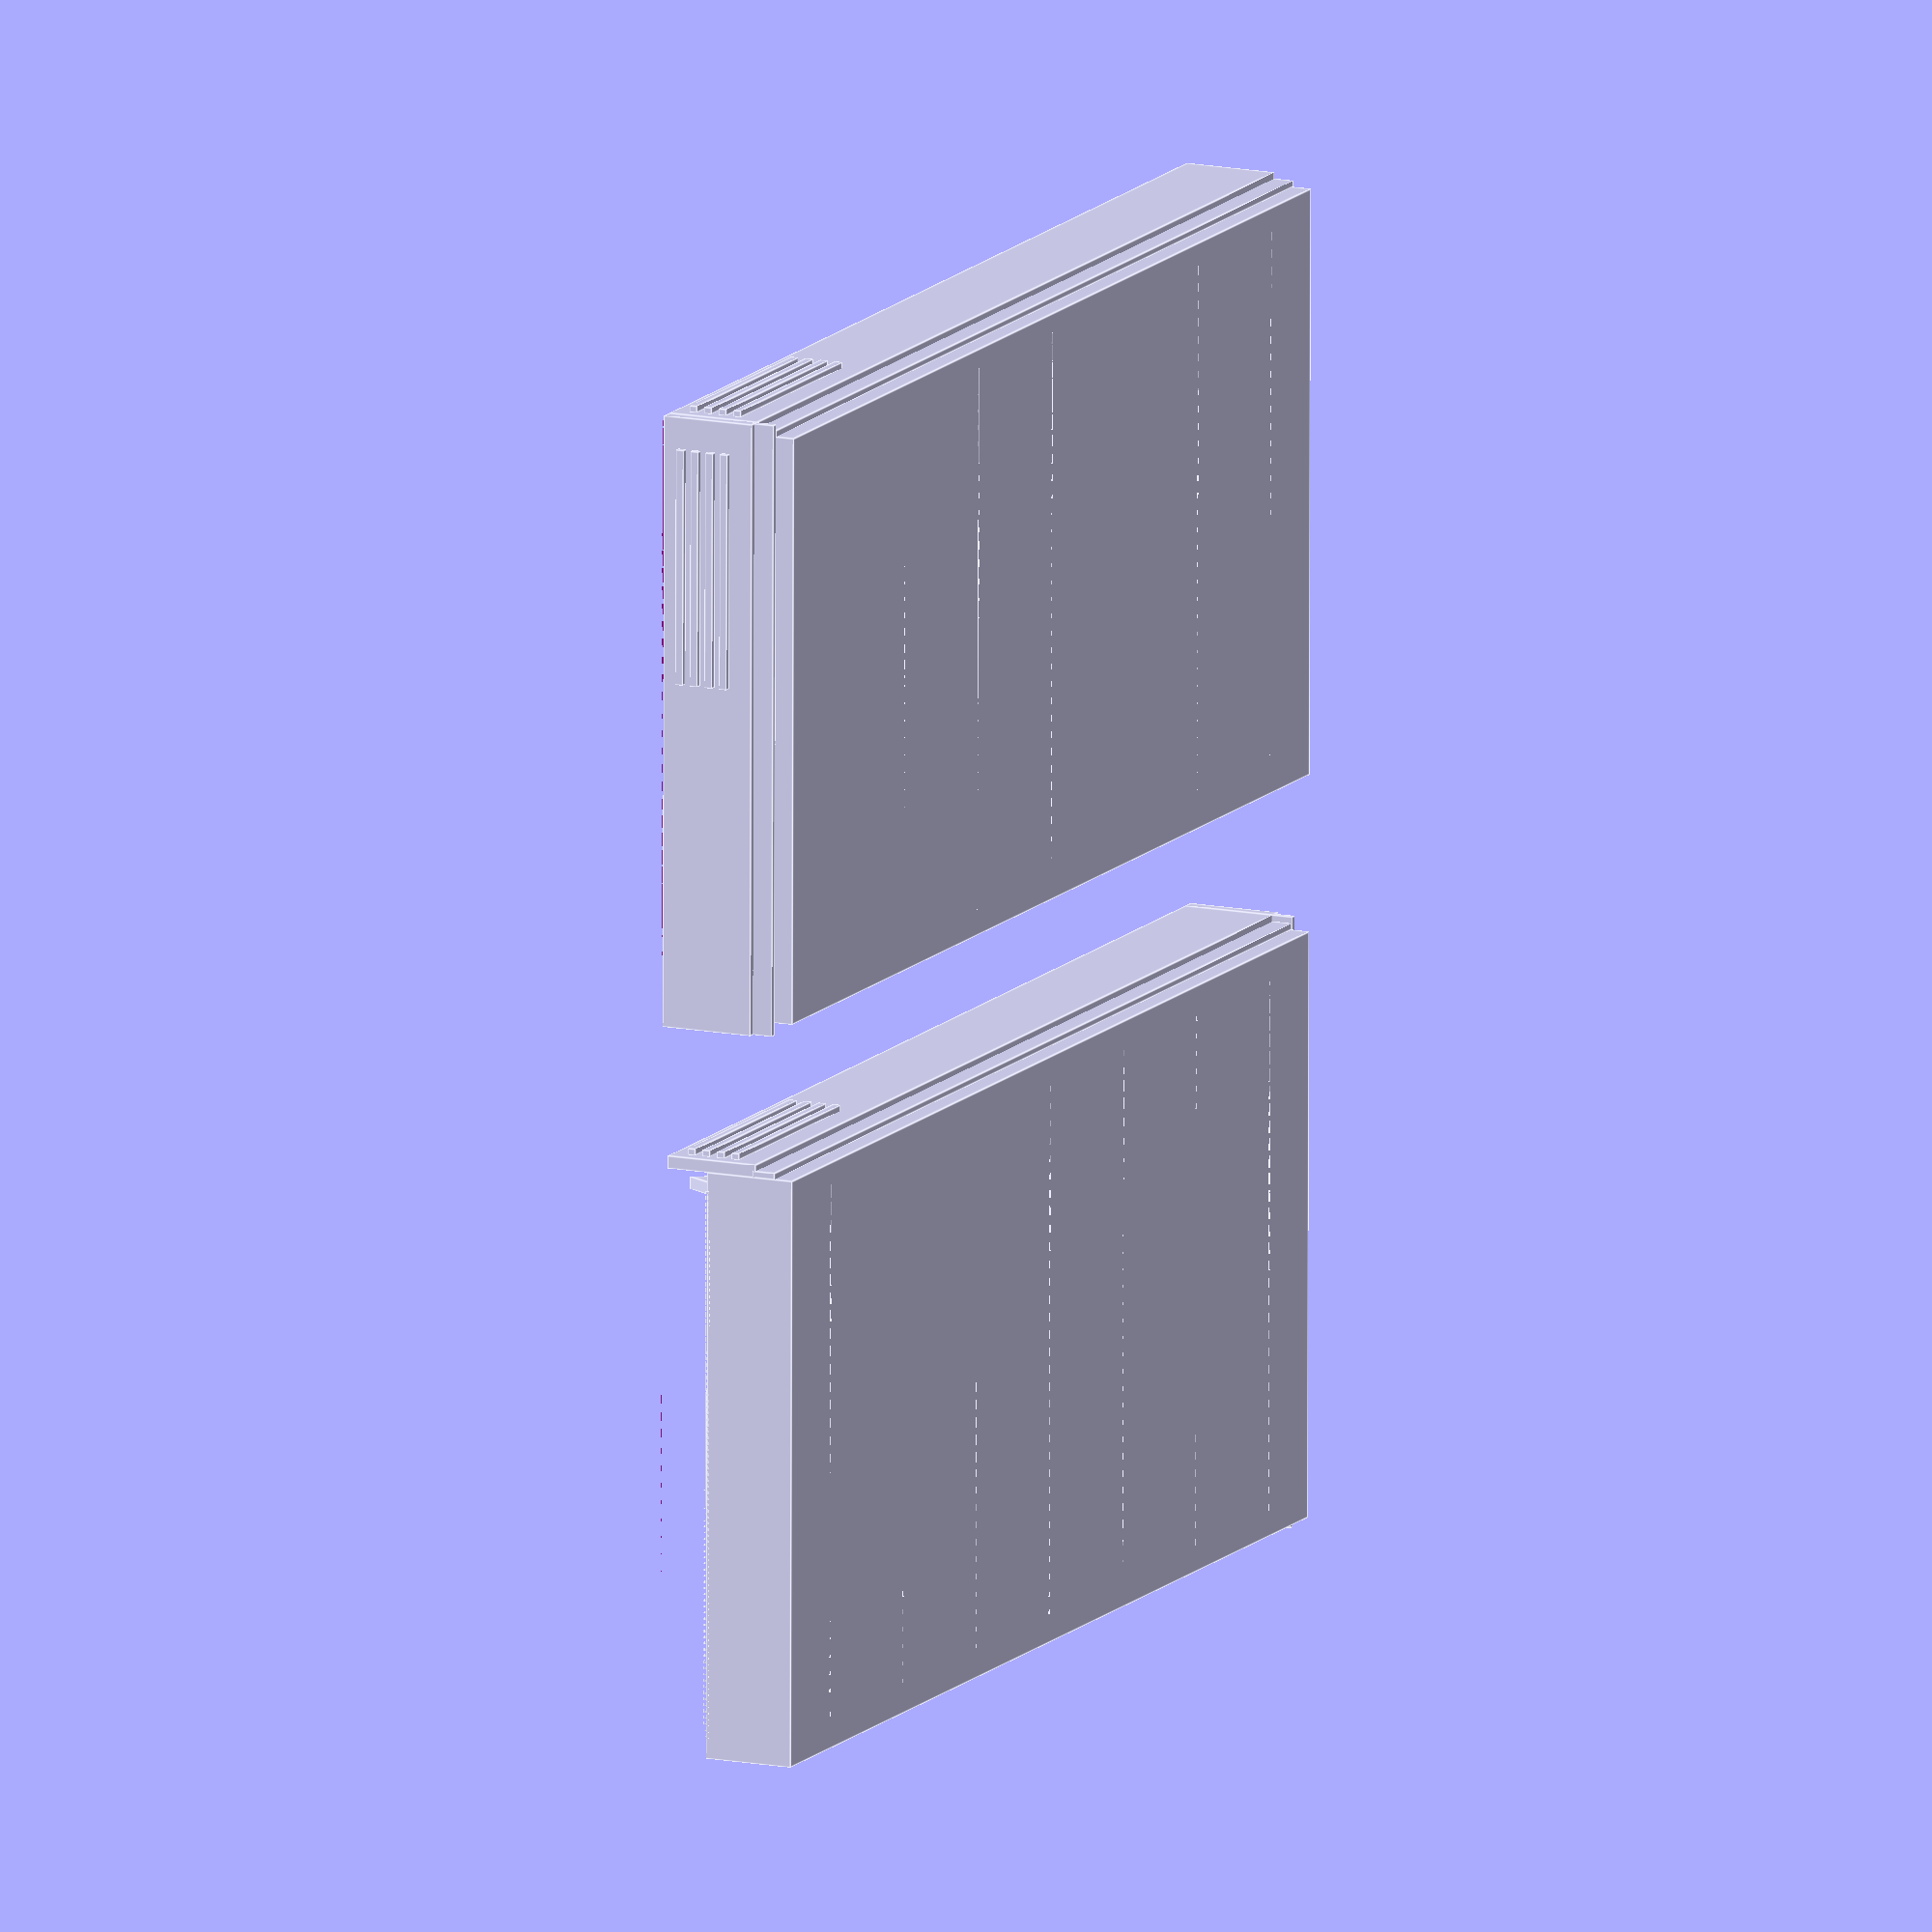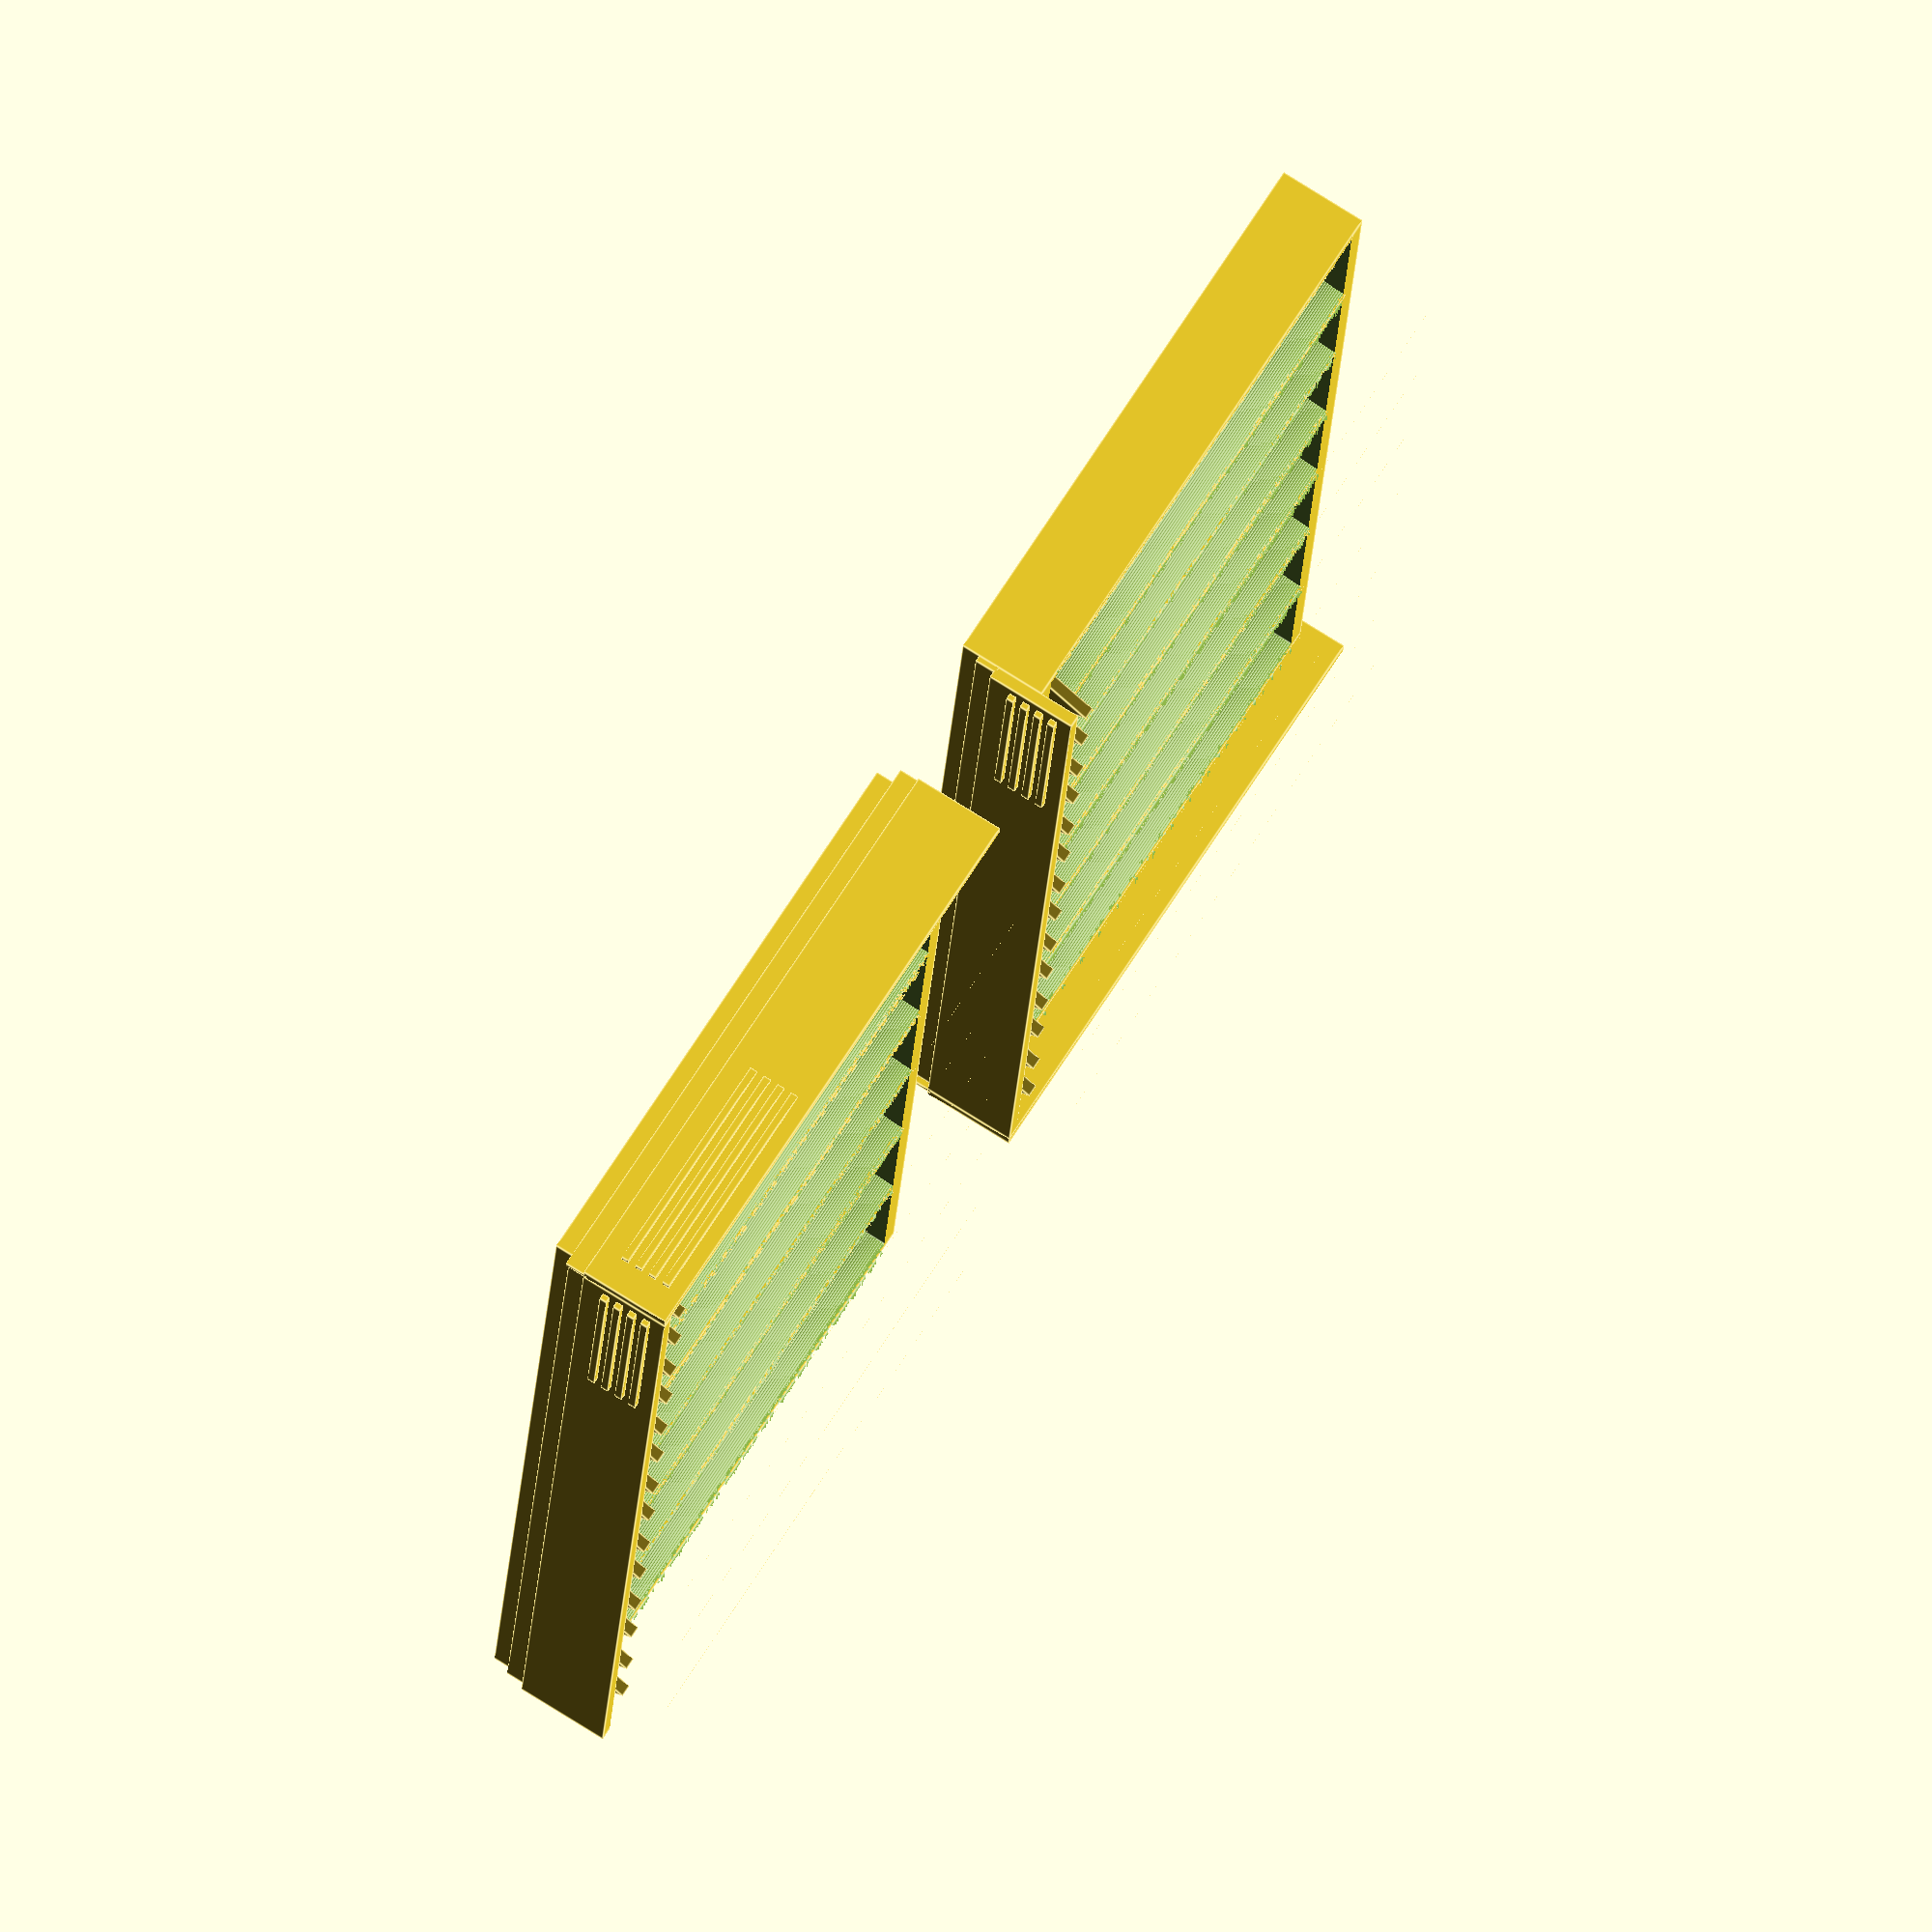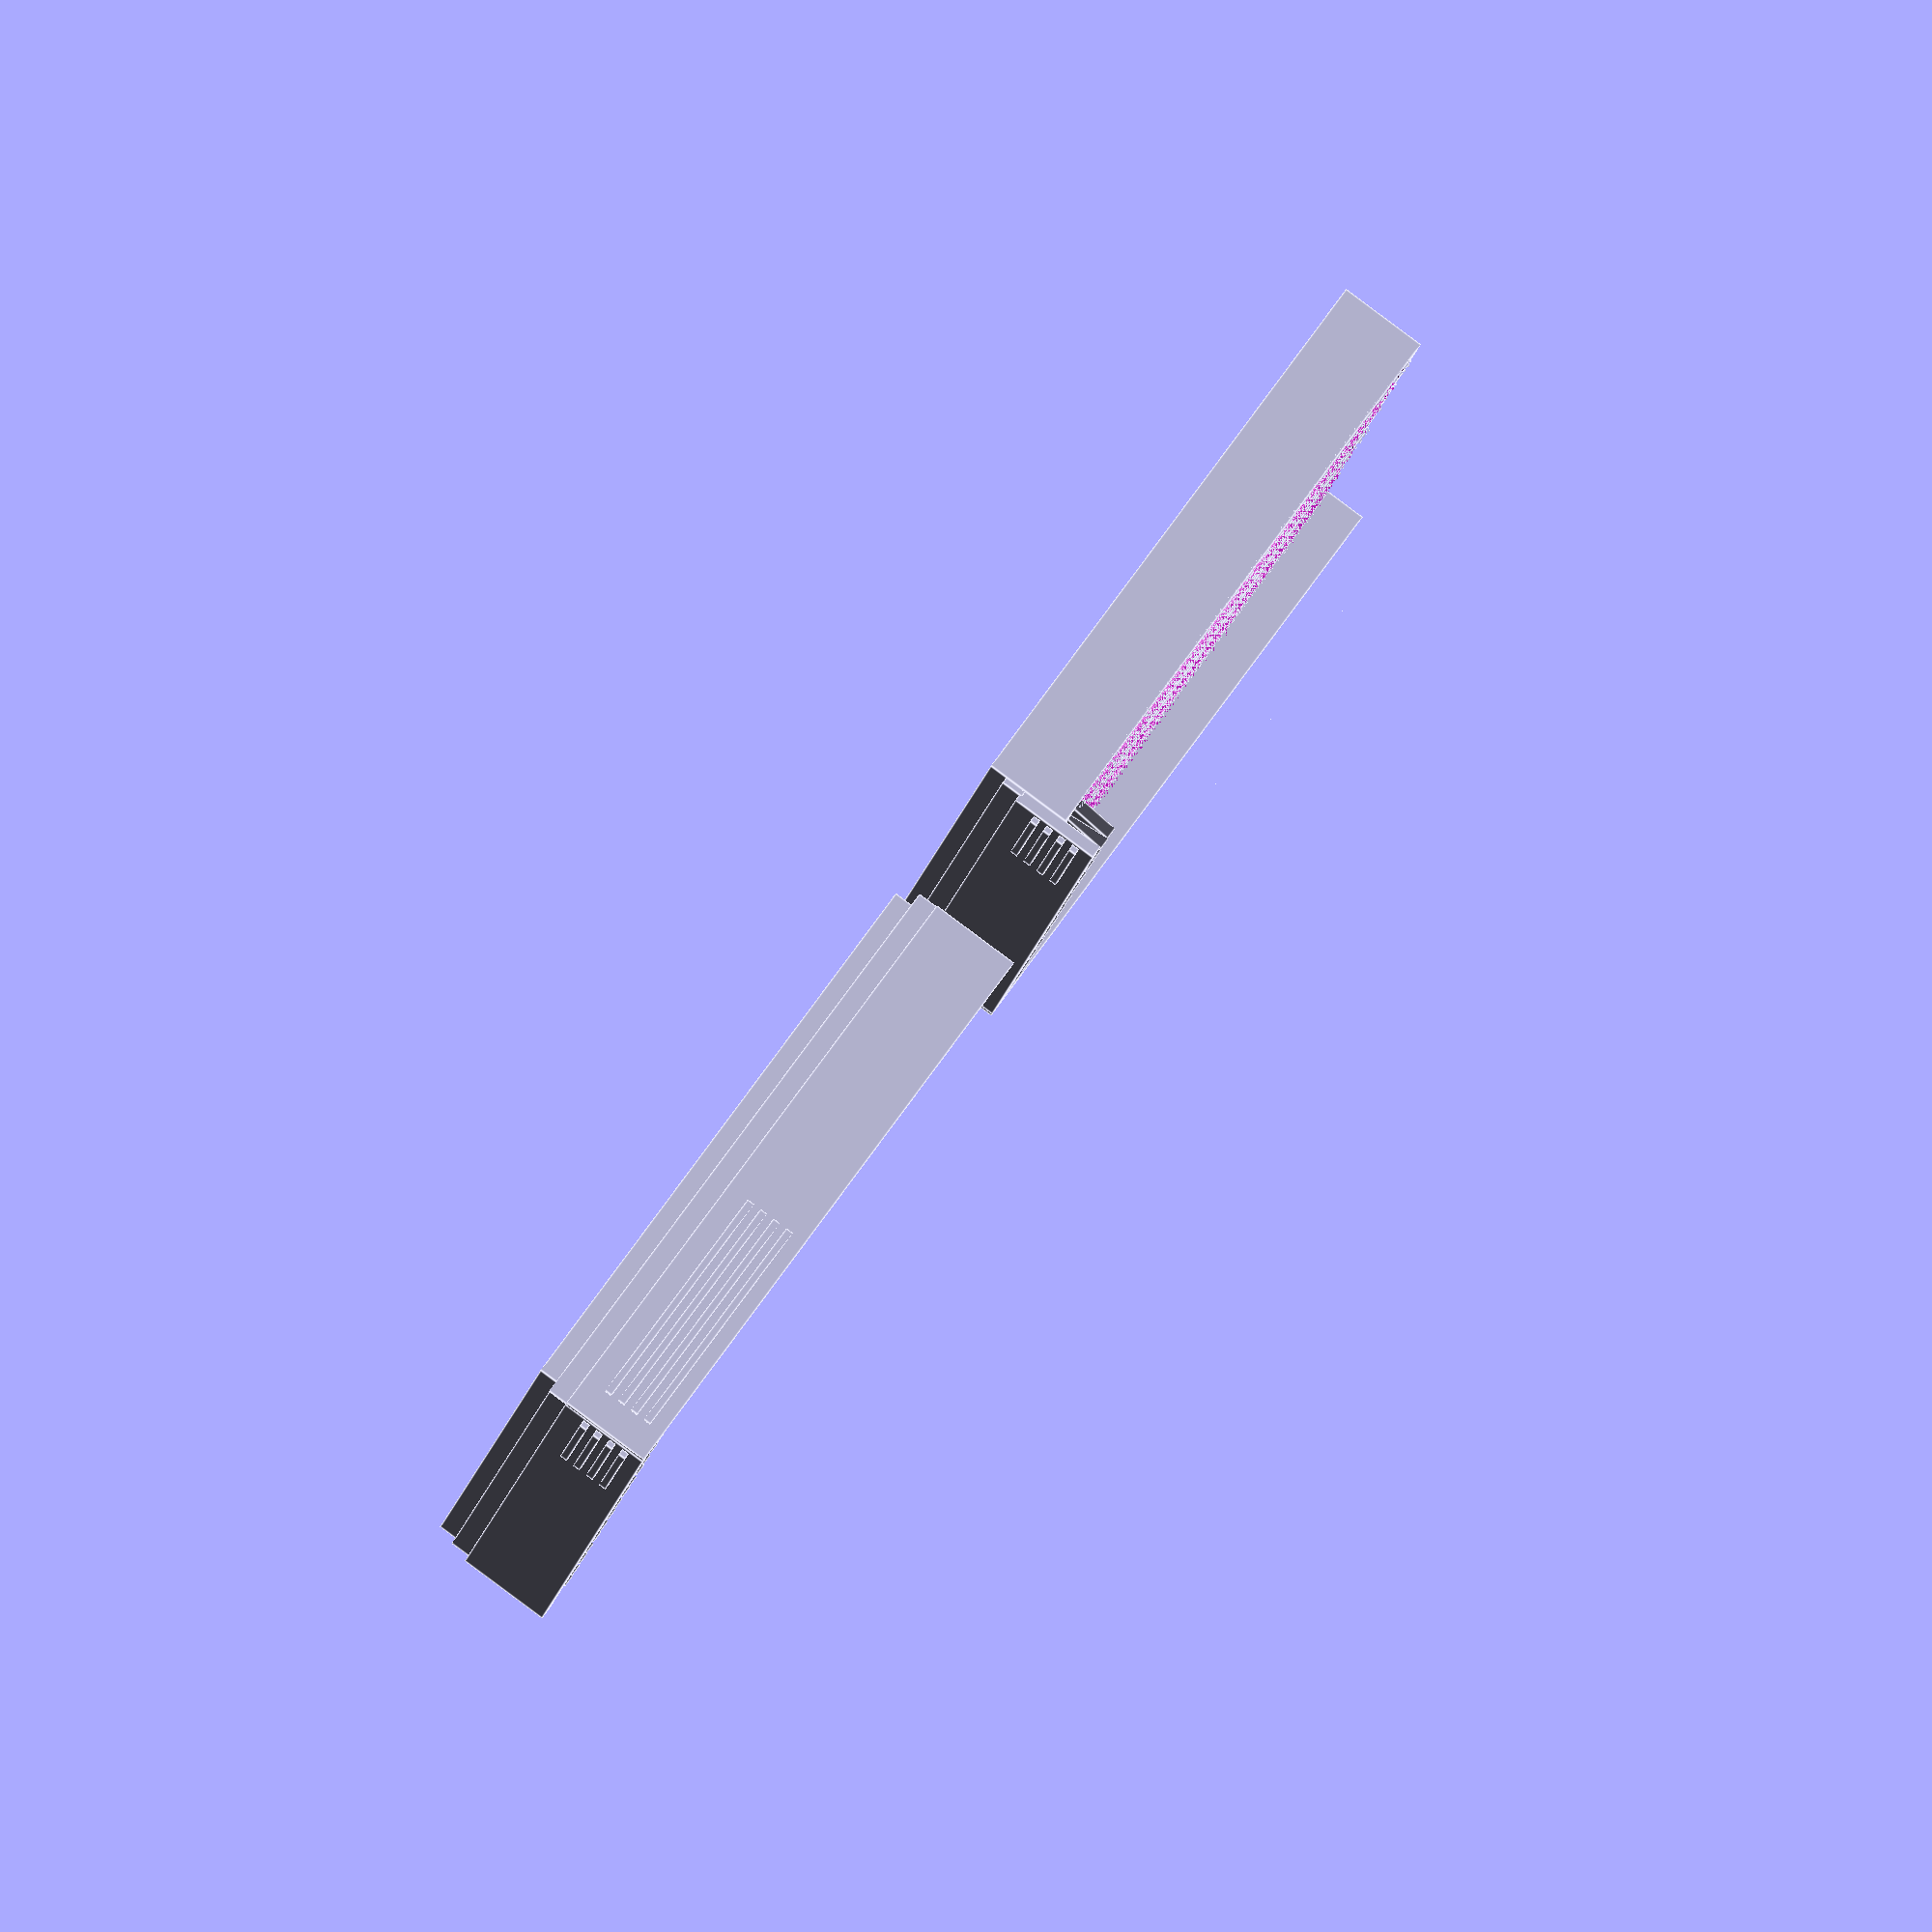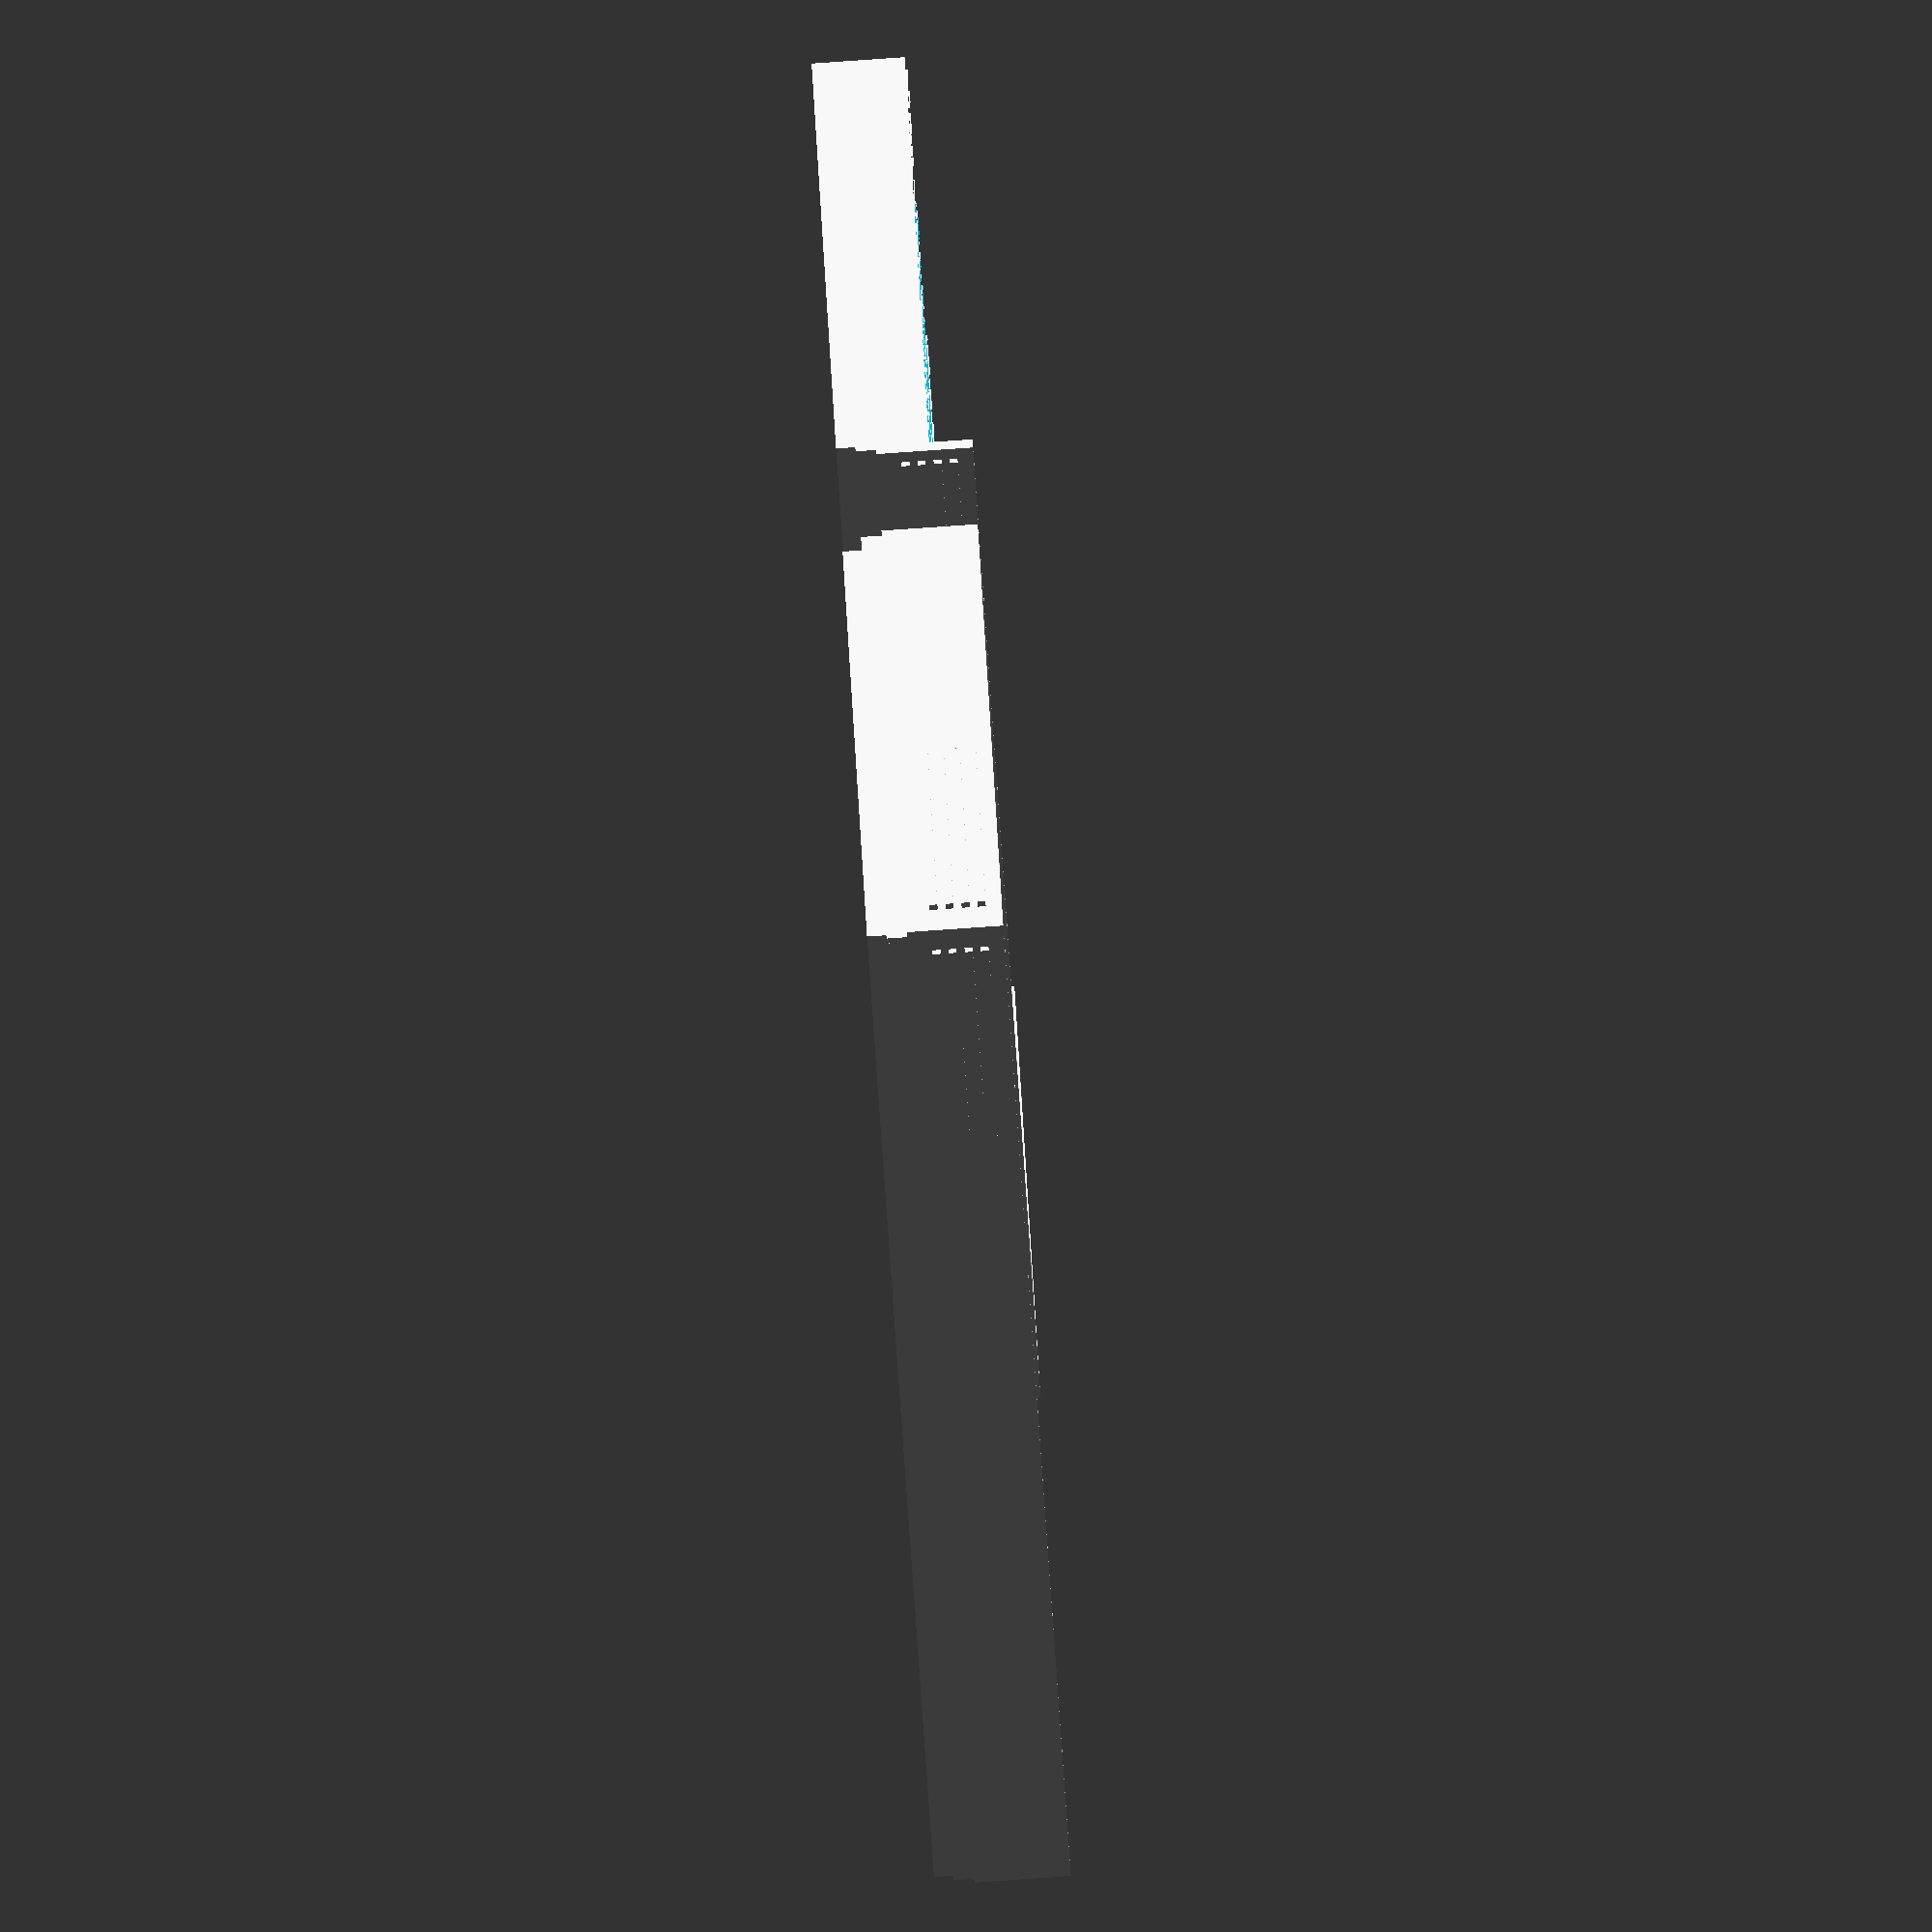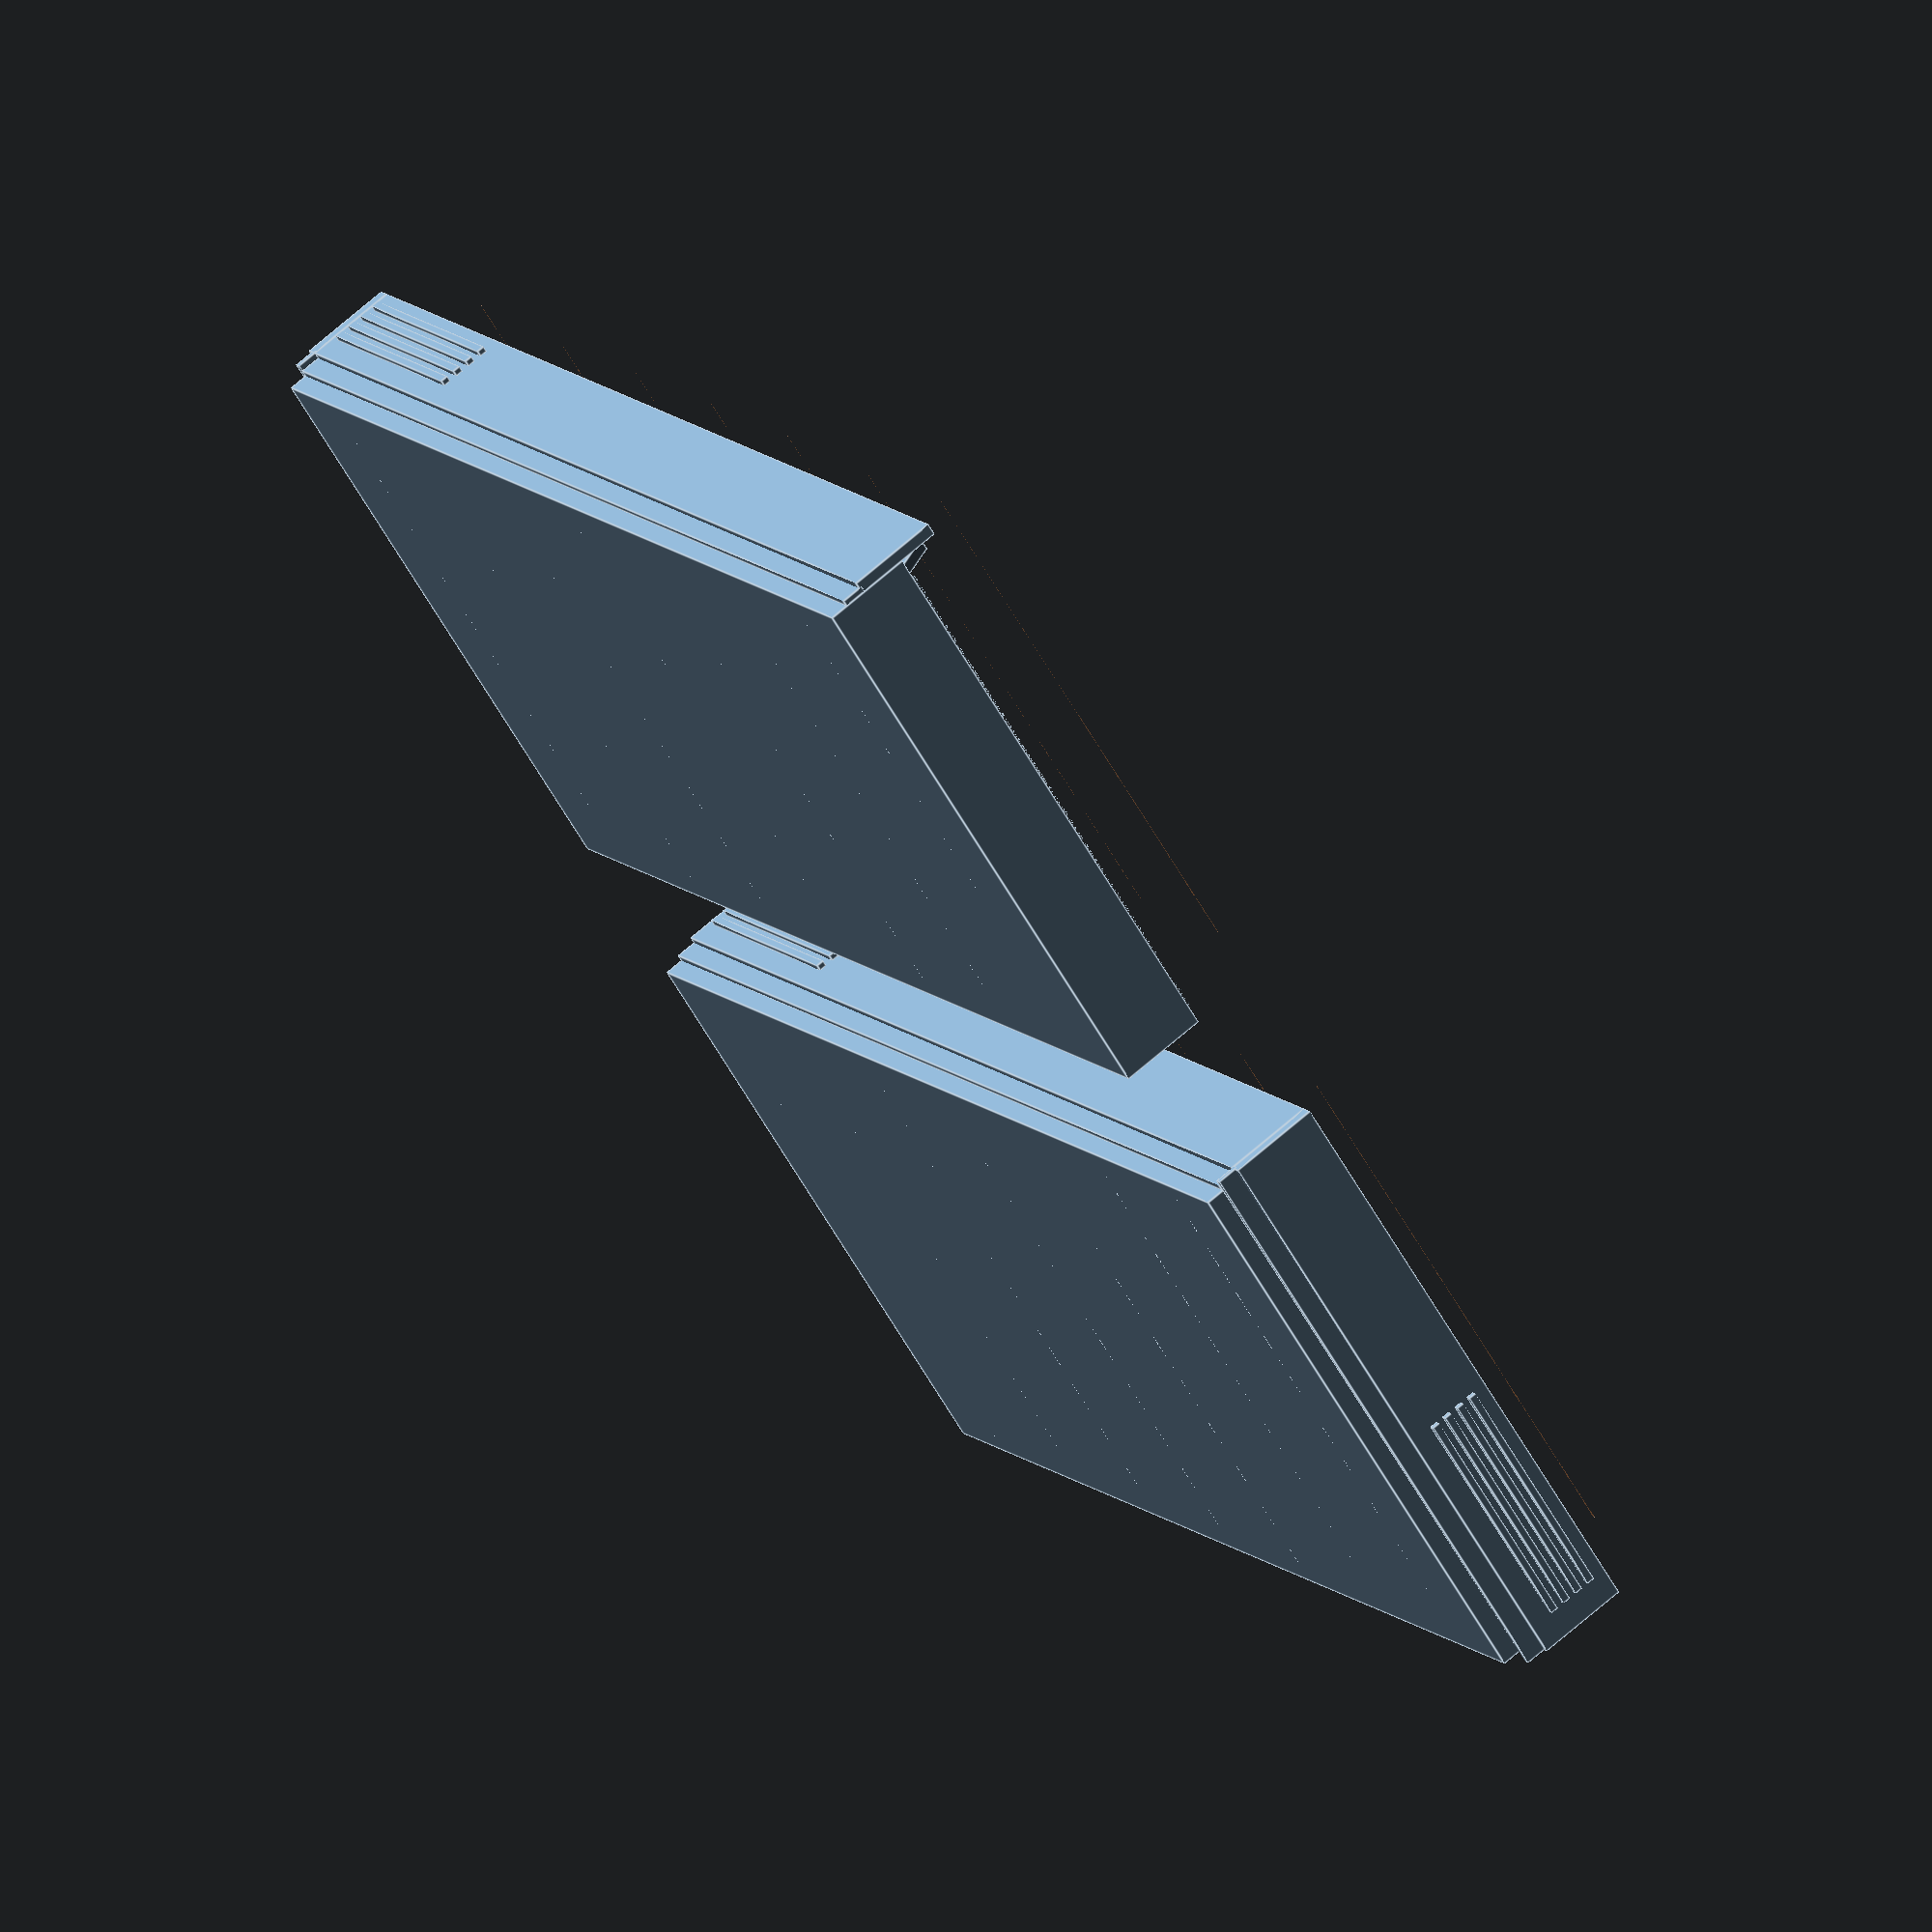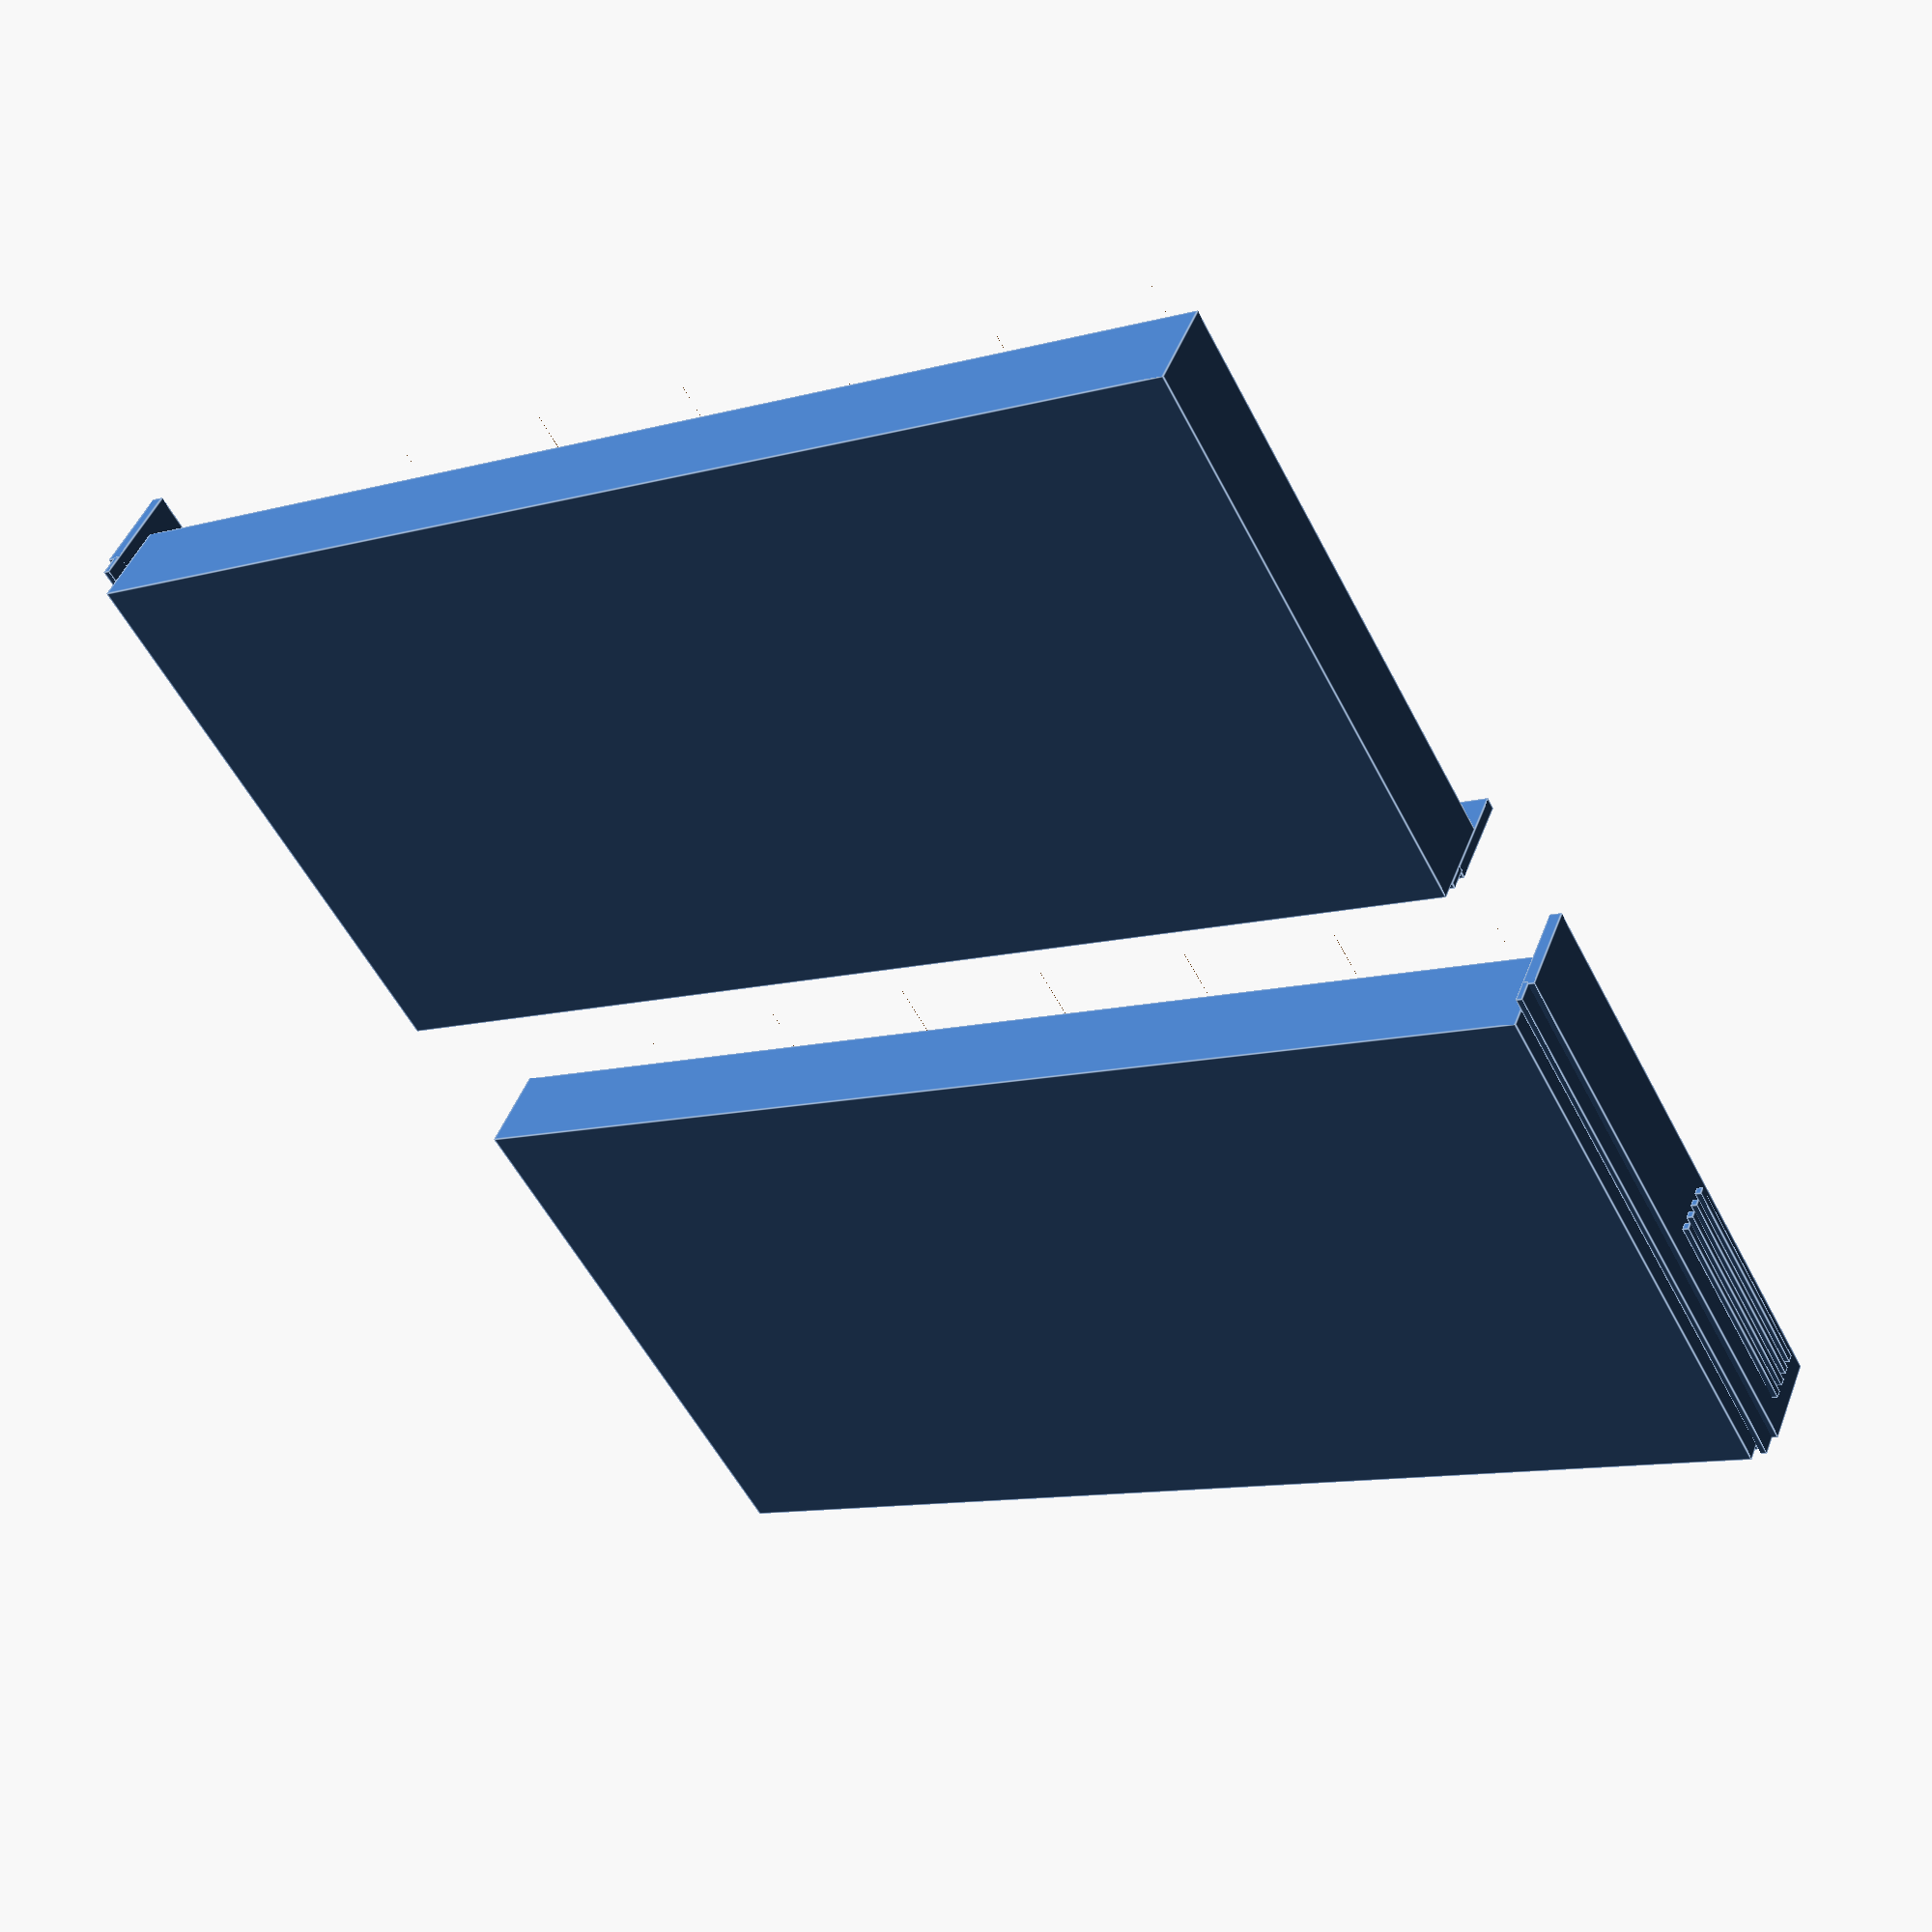
<openscad>
/************************************************************************
  Long bobbin case for vintage Singer sewing machines
    by Radiofan @ thingiverse, 2019
************************************************************************/

// Number of bobbins
n_bobbins = 7; // [4:12]

/* [Hidden] */

// Bobbin dimensions
bobbin_length = 35;
bobbin_diameter = 10;

// Case printing parameters
inner_wall = 0.8;
outer_wall = 1.2;

// Circle/curve rendering accuracy
$fa = 1;    // Angle of slice
$fs = 0.15; // Minimum step

// Internal vars
bobbin_r = bobbin_diameter / 2;
bobbin_outer = bobbin_r + inner_wall;

module bobbin_half() {
  translate([bobbin_length, 0, bobbin_outer]) rotate([0,-90,0]) difference() {
    // Tube
    difference() {
      cylinder(bobbin_length, bobbin_outer, bobbin_outer);
      translate([0,0,-0.1]) cylinder(bobbin_length+0.2, bobbin_r, bobbin_r);
    }
    // Cun in half
    translate([0,-bobbin_outer,-0.1]) cube([bobbin_outer,2*bobbin_outer,bobbin_length+0.2]);
  }
}

module bobbin_rack() {
  translate([0,bobbin_outer,0]) for(i = [0:1:n_bobbins-1]) {
    translate([0,i*(bobbin_diameter + inner_wall), 0]) bobbin_half();
  }
}

module finger_grip() {
  cube([15, 0.4, 0.5]);
  translate([0,0, 1]) cube([15, 0.4, 0.5]);
  translate([0,0, 2]) cube([15, 0.4, 0.5]);
  translate([0,0, 3]) cube([15, 0.4, 0.5]);
}

module bobbin_tray() {
  bobbin_rack();
  // Outer case
  difference() {
    translate([-outer_wall,0,0]) cube([bobbin_length +  2 * outer_wall, n_bobbins * (bobbin_diameter + inner_wall) + inner_wall, bobbin_outer]);
    translate([0,inner_wall,inner_wall]) cube([bobbin_length, n_bobbins * (bobbin_diameter + inner_wall) - inner_wall, bobbin_outer]);
  }
  // Finger grip
  translate([-outer_wall-inner_wall,n_bobbins*(bobbin_diameter+inner_wall)-15,4]) rotate([0,0,90]) finger_grip();
}

module tooth() {
  translate([inner_wall, inner_wall + bobbin_r/2,bobbin_r + 1]) rotate([0,-90,0]) {
    cylinder(inner_wall,bobbin_r/2,bobbin_r/2,$fn=3);
    translate([0,bobbin_r,0]) cylinder(inner_wall,bobbin_r/2,bobbin_r/2,$fn=3);
  }
  translate([0,inner_wall,2.8]) cube([0.4,bobbin_diameter, 2]);
}

module gripper() {
  for(i = [0:1:n_bobbins-1]) {
    translate([0,i*(bobbin_diameter + inner_wall), 0]) tooth();
  }
  translate([-outer_wall-inner_wall, 0, 2.5]) cube([inner_wall, n_bobbins * (bobbin_diameter + inner_wall) + inner_wall, 6]);
  translate([-outer_wall-0.4, 0, 1.2]) cube([0.4, n_bobbins * (bobbin_diameter + inner_wall) + inner_wall, 1.5]);
}

module front_edge() {
  translate([-inner_wall-outer_wall, -inner_wall, 2.5]) cube([bobbin_length + 2 * (inner_wall+outer_wall), inner_wall, 6]);
  translate([-inner_wall-outer_wall, -0.4, 1.2]) cube([bobbin_length + 2 * (inner_wall+outer_wall), 0.4, 1.5]);
  translate([bobbin_length - 15,-inner_wall-0.4, 4]) finger_grip();
}

module side1() {
  bobbin_tray();
  gripper();
  front_edge();
}

module side2() {
  bobbin_tray();
  gripper();
  translate([bobbin_length, n_bobbins * (bobbin_diameter + inner_wall) + inner_wall, 0]) rotate([0,0,180]) front_edge();
}

translate([5,0,0]) side1();
translate([-bobbin_length -  2 * outer_wall-5,0,0]) side2();

</openscad>
<views>
elev=346.7 azim=89.7 roll=114.9 proj=o view=edges
elev=105.1 azim=185.4 roll=237.6 proj=o view=edges
elev=91.0 azim=187.9 roll=233.4 proj=o view=edges
elev=266.8 azim=53.3 roll=266.1 proj=o view=solid
elev=291.8 azim=138.2 roll=228.6 proj=o view=edges
elev=313.3 azim=298.6 roll=200.3 proj=p view=edges
</views>
